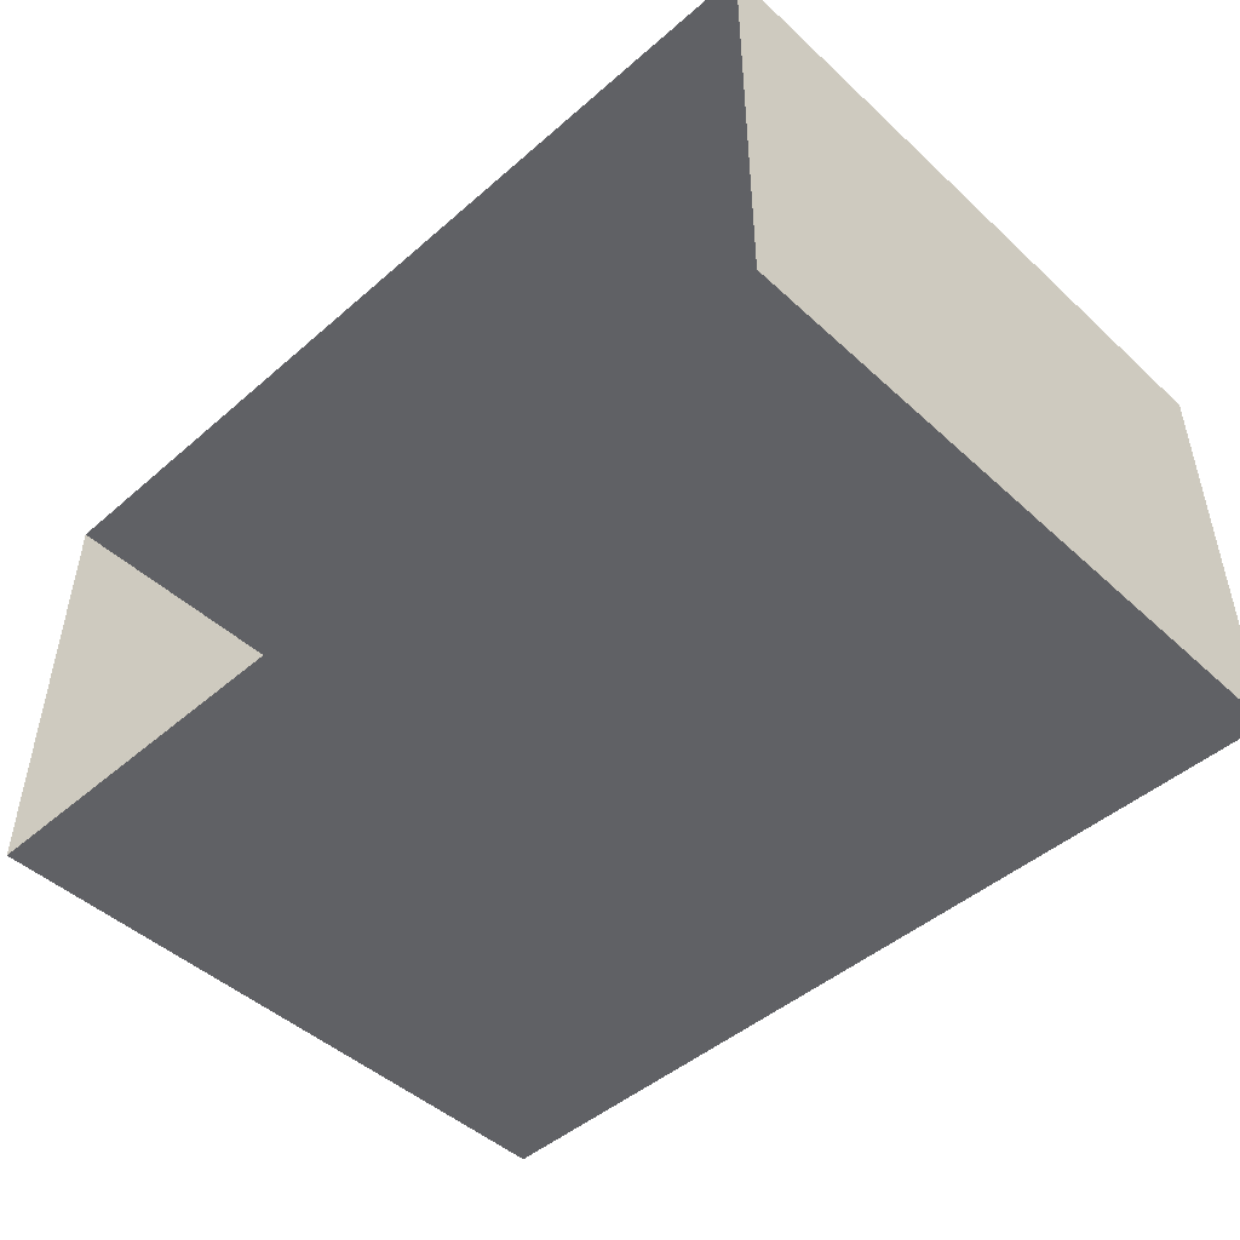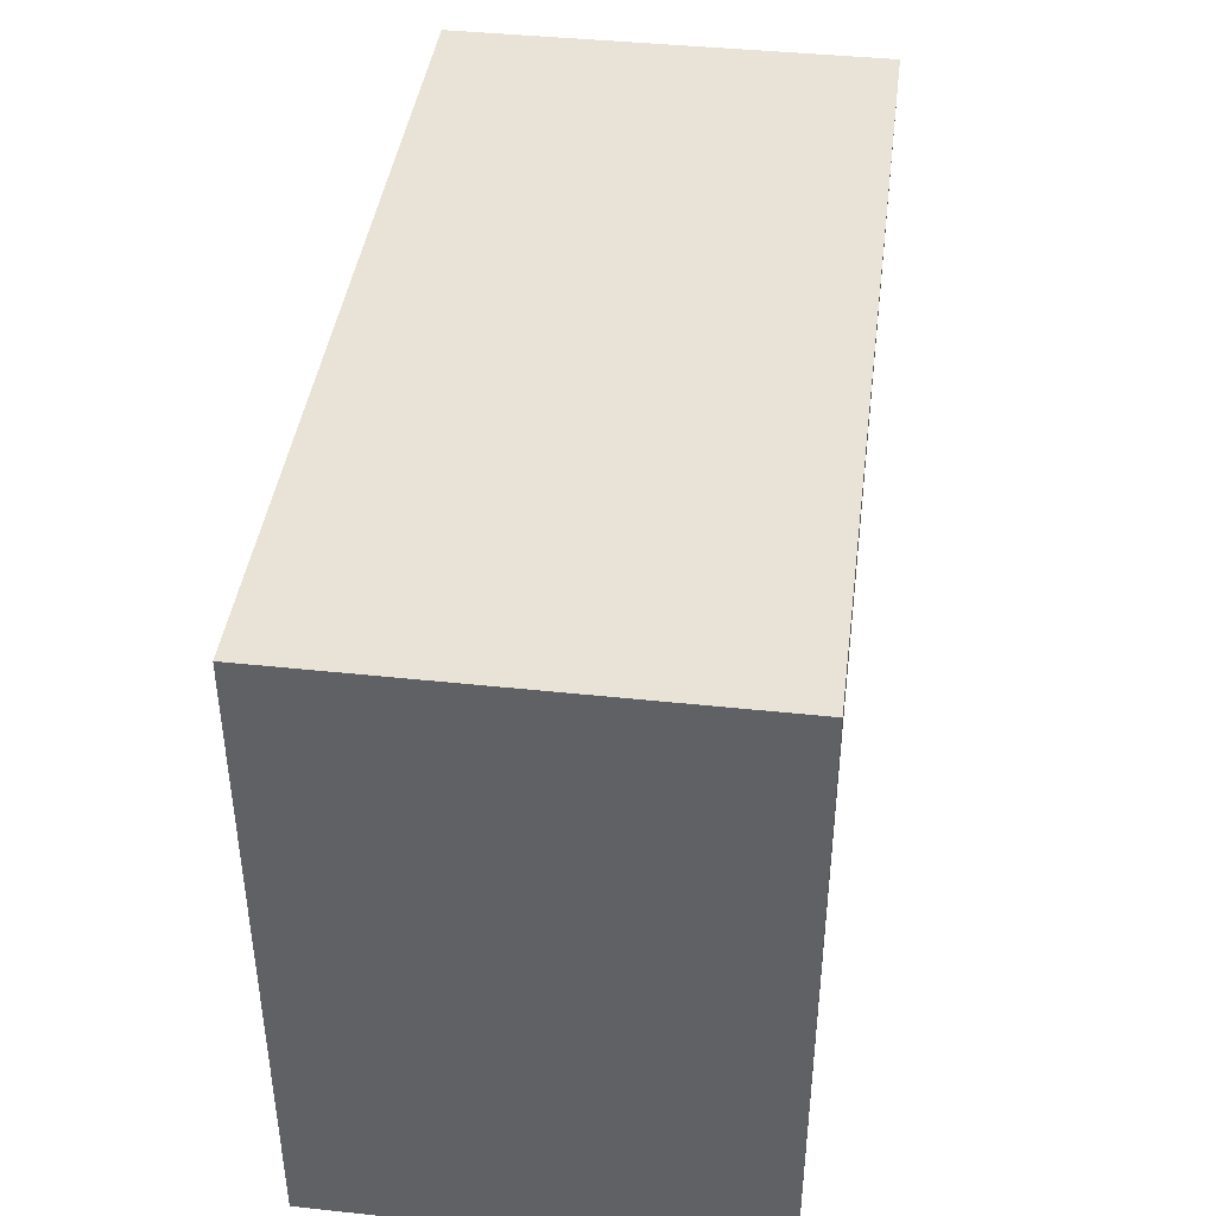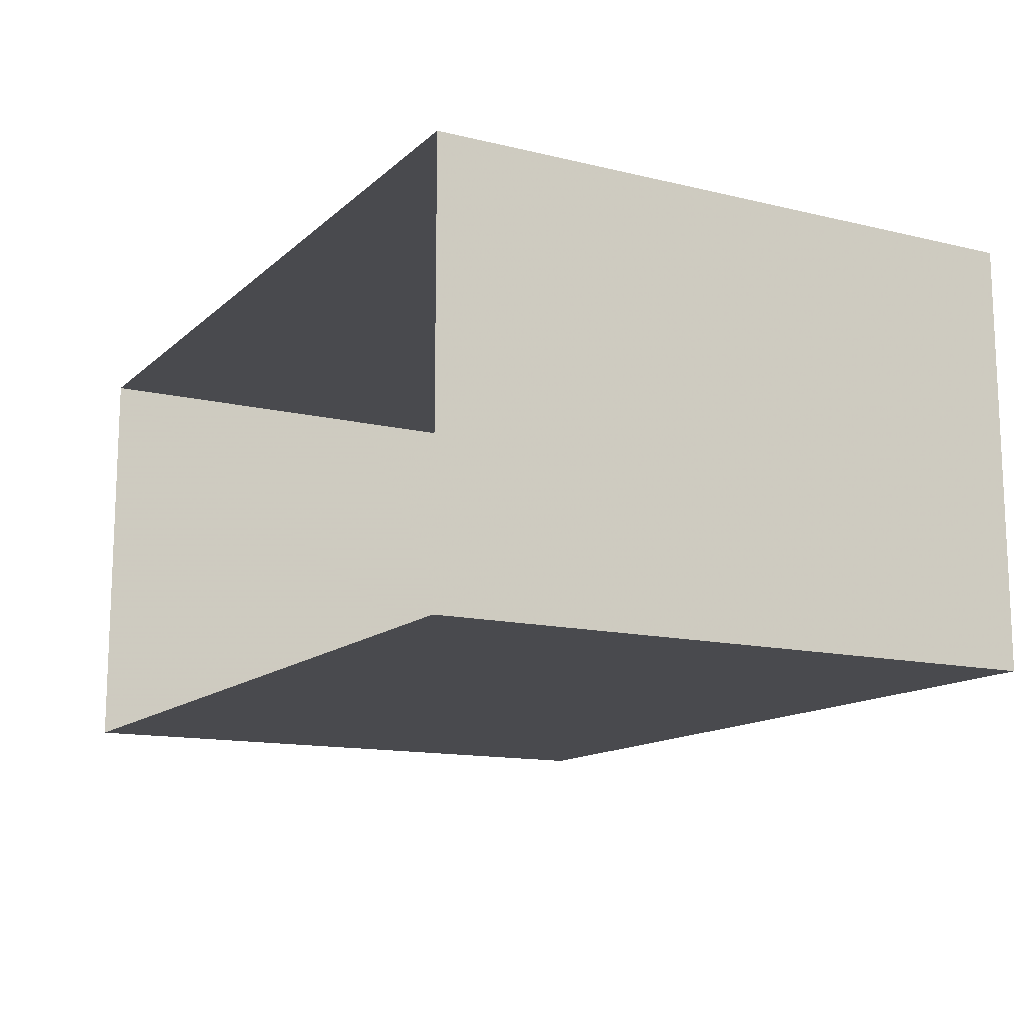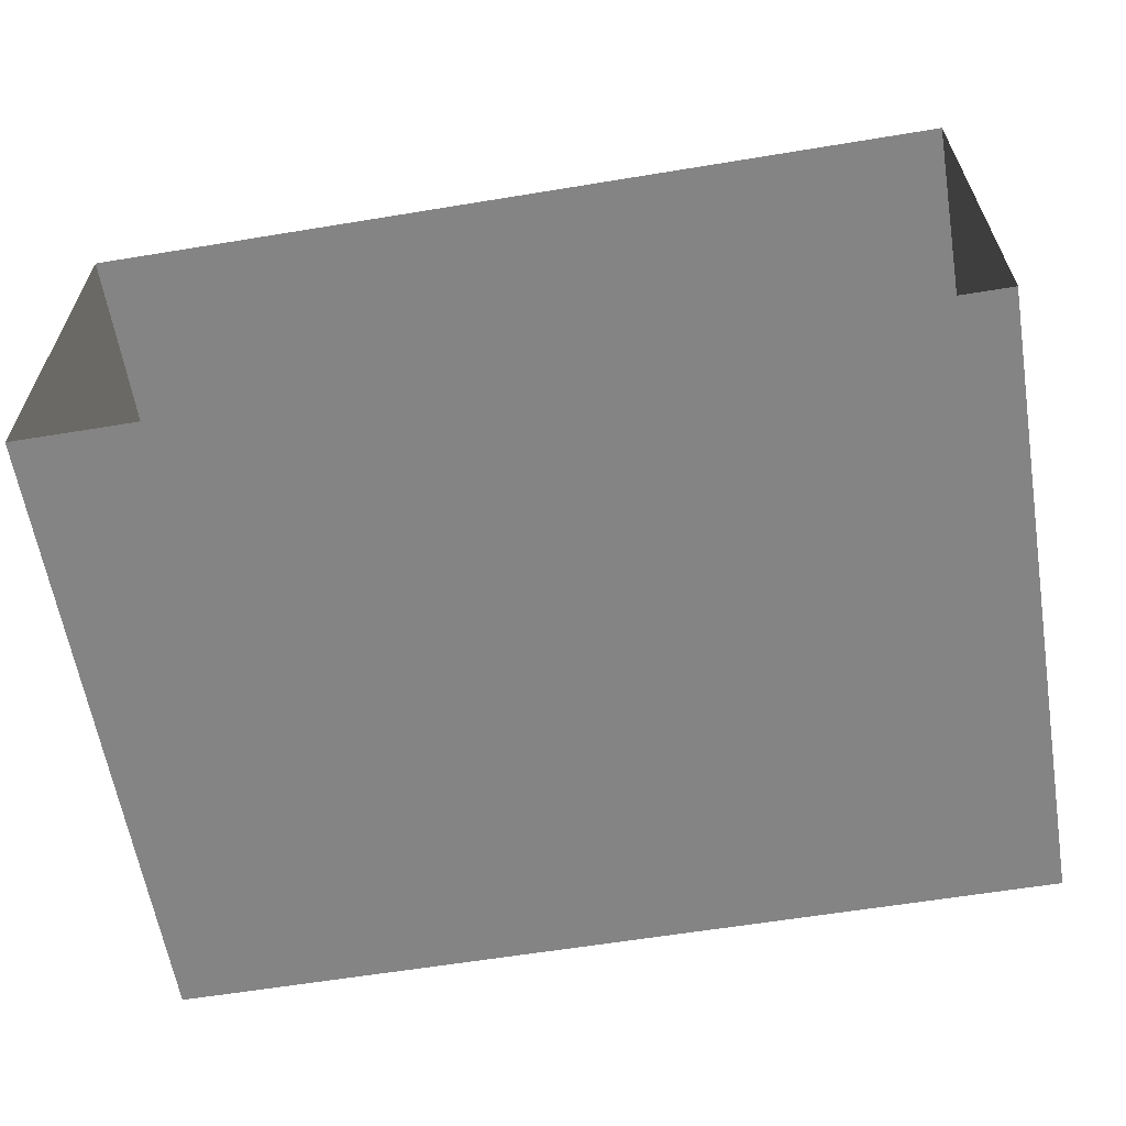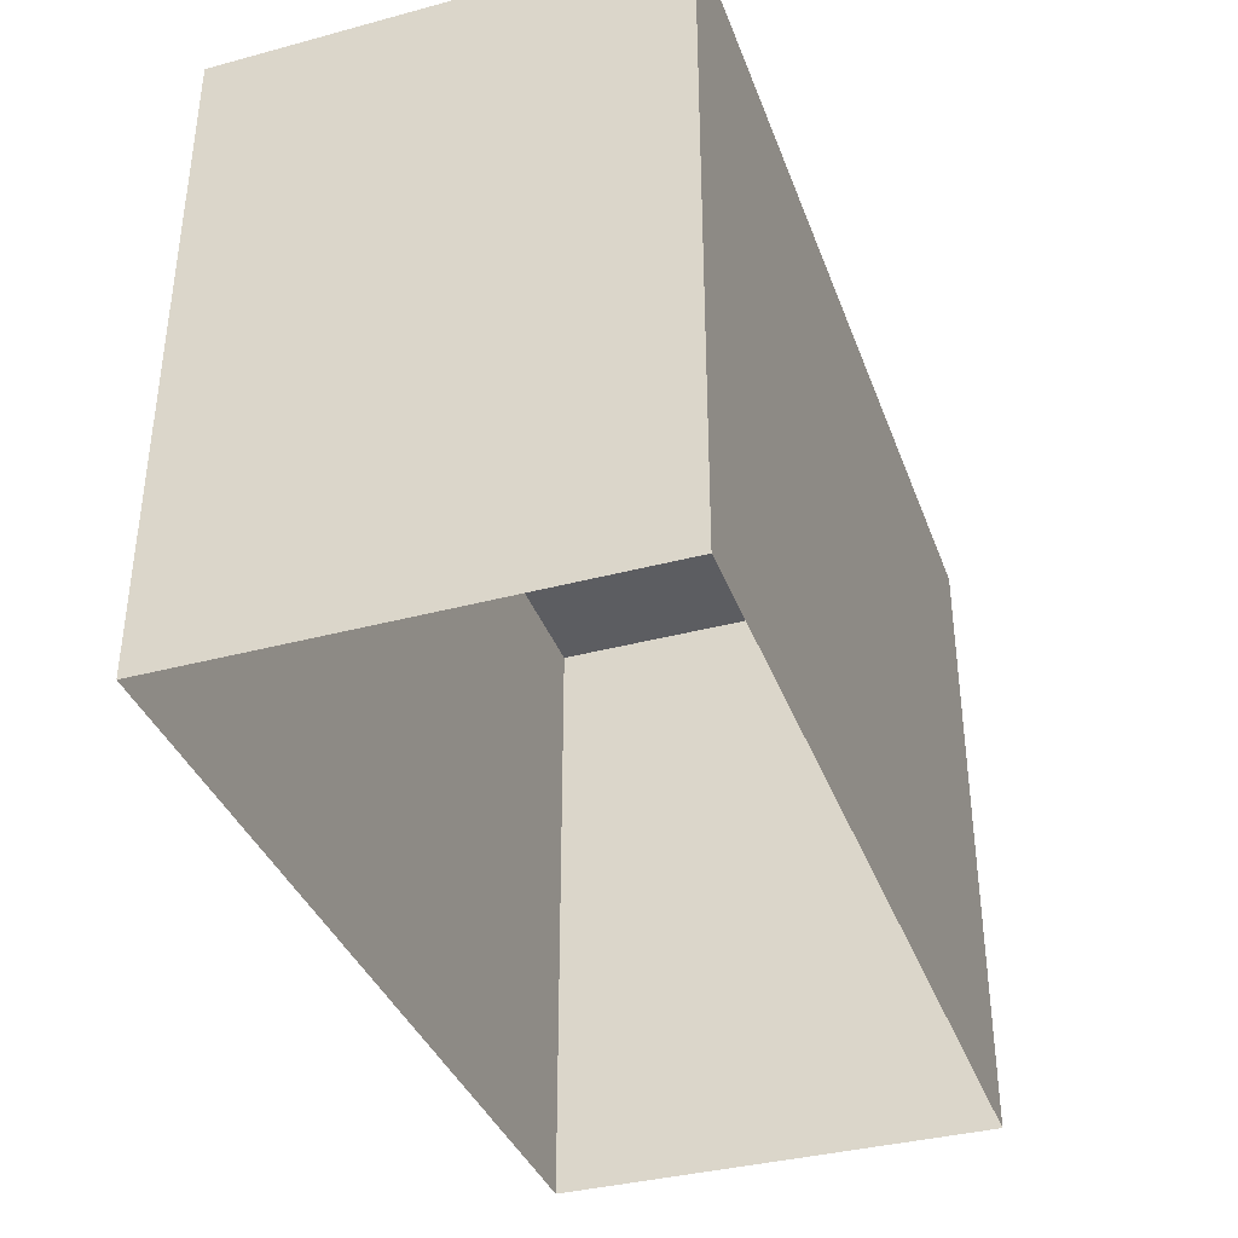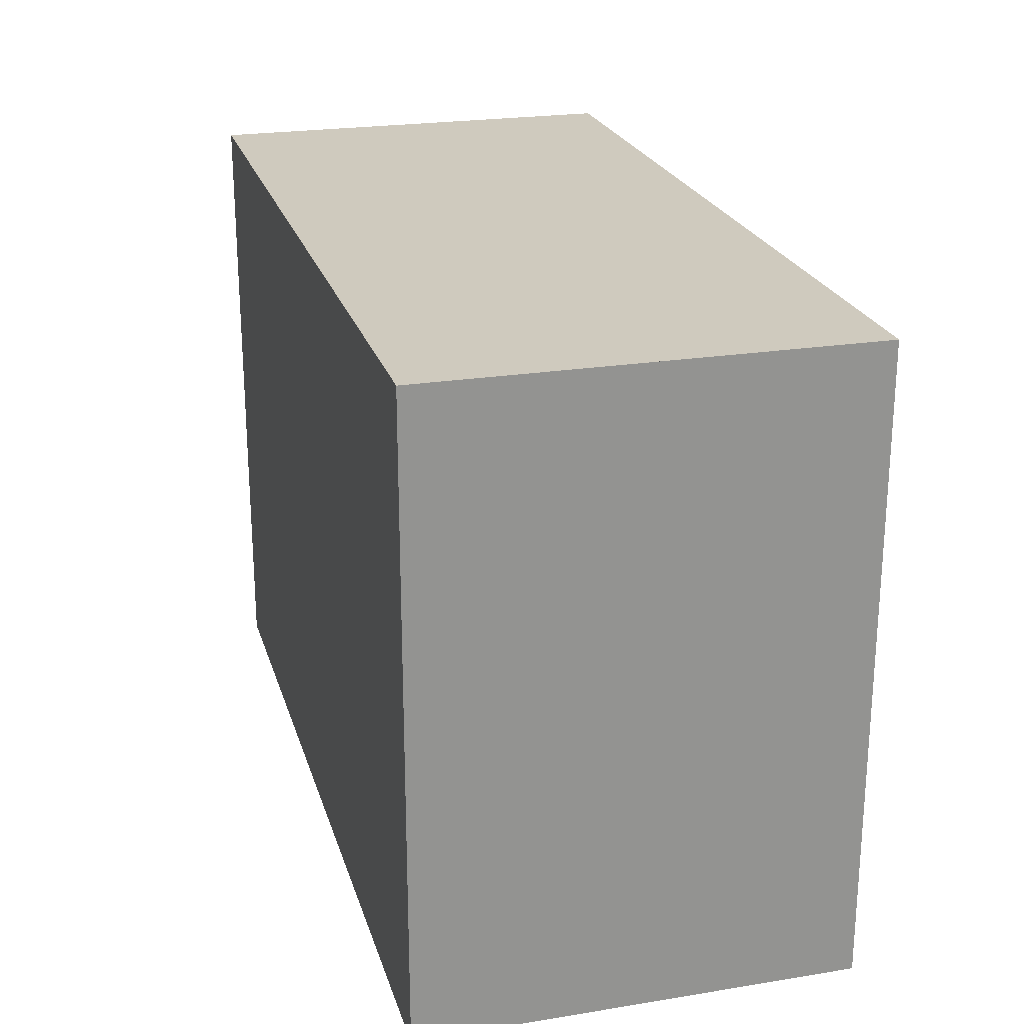
<metadata>
{"format":"obj","ext":"obj","renderer":"f3d","projection":"perspective","resolution":1024,"background":"white","views":[{"elev":-47.4,"azim":44.2,"up":"+Z"},{"elev":41.6,"azim":-82.6,"up":"+Y"},{"elev":-13.4,"azim":61.4,"up":"+Z"},{"elev":-61.3,"azim":9.5,"up":"+Z"},{"elev":-37.1,"azim":-71.0,"up":"+Y"},{"elev":23.2,"azim":74.7,"up":"+Y"}]}
</metadata>
<code>
v 9 0 4.25
v 9 0 -6
v -12 0 -6
v -12 0 4.25
v 9 0 4.25
v 9 15 4.25
v 9 15 -6
v -12 15 -6
v -12 15 4.25
v 9 15 4.25
v 9 15 4.25
v 9 15 -0.875
v 9 15 -6
v -1.5 15 -6
v -12 15 -6
v -12 15 -0.875
v -12 15 4.25
v -1.5 15 4.25
v 3.75 15 4.25
f 6 1 2
f 2 7 6
f 7 2 3
f 3 8 7
f 8 3 4
f 4 9 8
f 9 4 5
f 5 10 9
f 10 5 1
f 1 6 10
f 12 13 14
f 14 15 16
f 14 16 18
f 16 17 18
f 11 12 19
f 12 14 19
f 14 18 19

</code>
